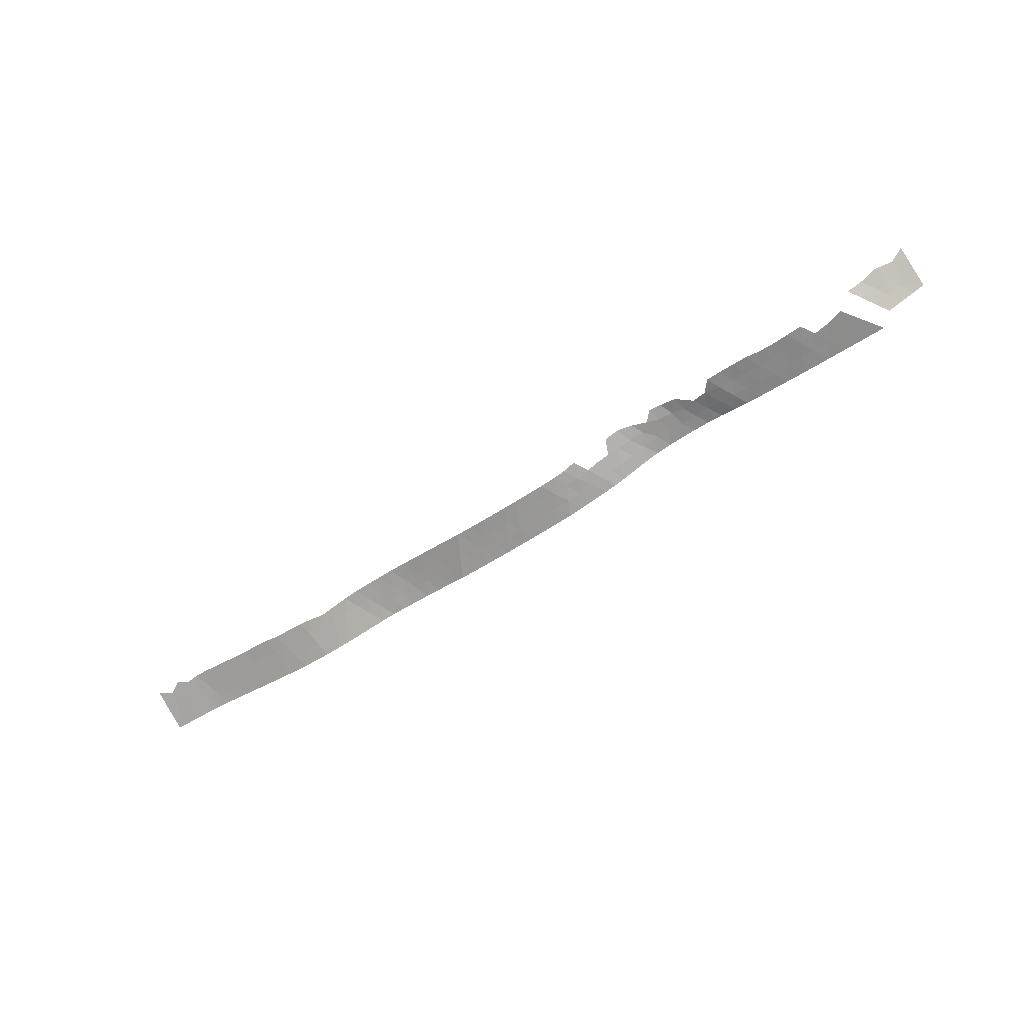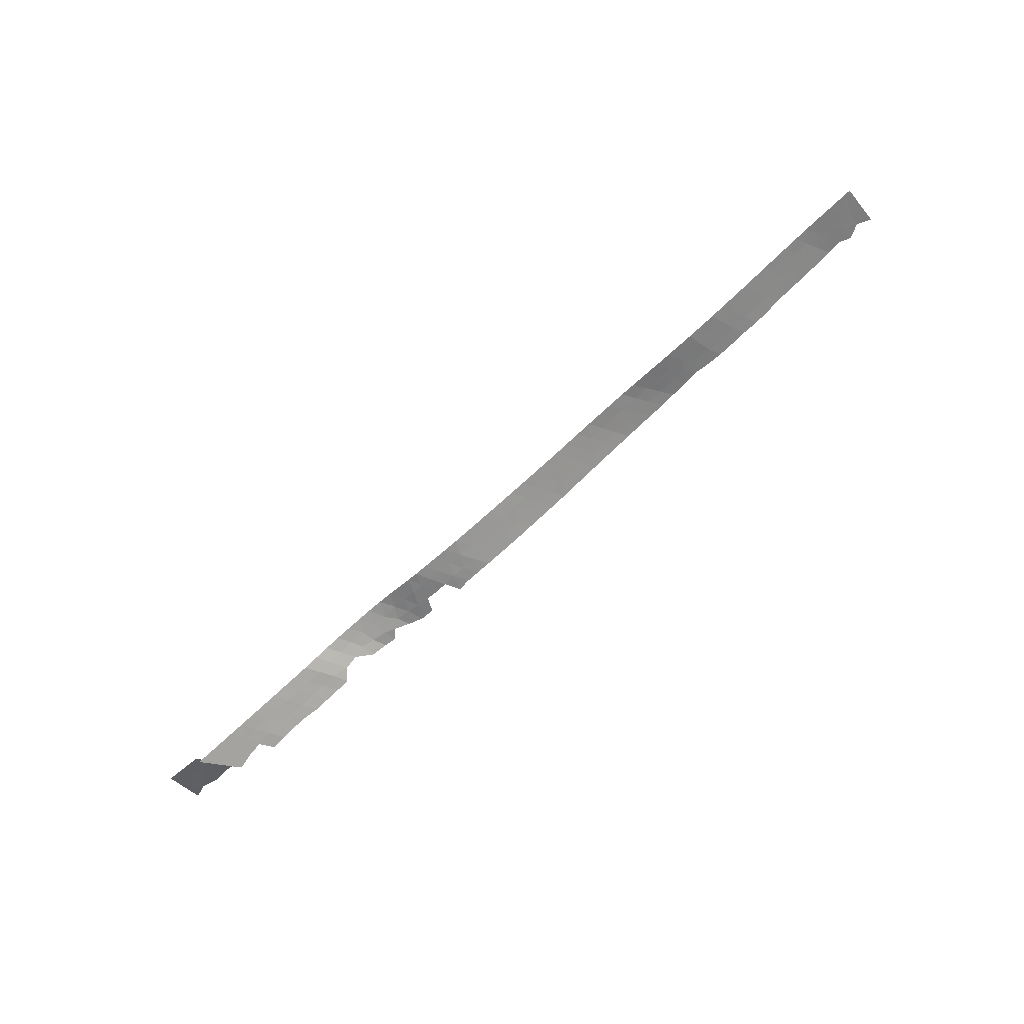
<metadata>
{"format":"obj","ext":"obj","renderer":"f3d","projection":"perspective","resolution":1024,"background":"white","views":[{"elev":-61.6,"azim":-145.1,"up":"+Y"},{"elev":-75.8,"azim":41.4,"up":"+Y"}]}
</metadata>
<code>
v 0.03298 0.3822 -0.03846
v 0.01478 0.3839 -0.03463
v 0.05132 0.3777 -0.03629
v 0.06757 0.3729 -0.03699
v 0.05918 0.3683 -0.02463
v 0.04293 0.3729 -0.0245
v 0.05071 0.3638 -0.01229
v 0.02752 0.377 -0.0264
v 0.03511 0.3681 -0.01261
v 0.01316 0.3777 -0.02154
v 0 0.3829 -0.02672
v 0.02058 0.3715 -0.01259
v 0.007071 0.3713 -0.00658
v 0.02826 0.3628 0
v 0.04228 0.3591 0
v 0.0142 0.3663 0
v 0 0.3692 0
v 0 0.376 -0.01336
v 0 0.3897 -0.04008
v 0.9284 0.4065 -0.04032
v 0.9123 0.4028 -0.03988
v 0.8512 0.3888 -0.04115
v 0.867 0.3923 -0.0401
v 0.882 0.3958 -0.03996
v 0.8761 0.3874 -0.02666
v 0.897 0.3994 -0.04012
v 0.891 0.391 -0.0266
v 0.906 0.3945 -0.02654
v 0.9212 0.3979 -0.02645
v 0.915 0.3896 -0.0132
v 0.9367 0.4012 -0.02623
v 0.9302 0.393 -0.01309
v 0.9436 0.4091 -0.03973
v 0.9525 0.4033 -0.02641
v 0.9587 0.41 -0.03847
v 0.971 0.4138 -0.04369
v 1 0.4158 -0.04292
v 0.985 0.4113 -0.03606
v 0.9698 0.4056 -0.02746
v 1 0.4089 -0.0286
v 0.986 0.4048 -0.02255
v 1 0.402 -0.01429
v 0.9781 0.3991 -0.01289
v 0.9924 0.3978 -0.007082
v 0.9615 0.3976 -0.01354
v 0.9695 0.3914 0
v 0.9848 0.3932 0
v 0.9543 0.3896 0
v 0.9457 0.3955 -0.01314
v 0.9391 0.3874 0
v 0.924 0.3844 0
v 0.909 0.3811 0
v 0.9 0.3861 -0.01328
v 0.8941 0.3777 0
v 0.8851 0.3826 -0.01329
v 0.8701 0.3791 -0.01335
v 0.8791 0.3743 0
v 0.8611 0.3839 -0.02678
v 0.8551 0.3756 -0.01336
v 0.8641 0.3708 0
v 0.8458 0.3806 -0.02725
v 0.8401 0.3722 -0.01356
v 0.8301 0.3772 -0.02742
v 0.8492 0.3673 0
v 0.8342 0.3641 0
v 0.8246 0.3692 -0.01401
v 0.8191 0.3613 0
v 0.8131 0.3738 -0.02774
v 0.8088 0.3663 -0.01416
v 0.8186 0.3813 -0.04044
v 0.8352 0.3852 -0.04142
v 0.8016 0.3785 -0.04073
v 0.7962 0.3715 -0.02799
v 0.7848 0.376 -0.04062
v 0.7787 0.3689 -0.0279
v 0.7681 0.3738 -0.03958
v 0.7923 0.3644 -0.01504
v 0.7758 0.3619 -0.01404
v 0.804 0.3585 0
v 0.7887 0.3567 0
v 0.7735 0.355 0
v 0.7639 0.3602 -0.01178
v 0.7622 0.3664 -0.02472
v 0.7575 0.3543 0
v 0.7494 0.3604 -0.01341
v 0.7416 0.3539 0
v 0.7339 0.3603 -0.01374
v 0.7256 0.354 0
v 0.7442 0.3666 -0.02679
v 0.7264 0.3663 -0.02685
v 0.7522 0.372 -0.0375
v 0.7345 0.372 -0.03894
v 0.7178 0.3721 -0.04
v 0.7099 0.3667 -0.02699
v 0.7019 0.3716 -0.04104
v 0.4475 0.3437 -0.04395
v 0.4322 0.3442 -0.04391
v 0.4177 0.3453 -0.04419
v 0.4037 0.3472 -0.04584
v 0.4242 0.3417 -0.02919
v 0.4094 0.3429 -0.02947
v 0.4396 0.3408 -0.02929
v 0.4316 0.3382 -0.01464
v 0.4553 0.3411 -0.02917
v 0.4474 0.3382 -0.01455
v 0.4632 0.3441 -0.04382
v 0.4712 0.3415 -0.02916
v 0.479 0.3447 -0.04379
v 0.4949 0.3457 -0.0437
v 0.4871 0.342 -0.02915
v 0.5107 0.3471 -0.04353
v 0.5029 0.3431 -0.02906
v 0.5265 0.3486 -0.0434
v 0.5188 0.3444 -0.02895
v 0.5422 0.3503 -0.04326
v 0.5346 0.3458 -0.02883
v 0.558 0.3522 -0.04305
v 0.5504 0.3474 -0.02874
v 0.5733 0.3549 -0.04279
v 0.5662 0.349 -0.02865
v 0.5887 0.3576 -0.04256
v 0.5816 0.3516 -0.02842
v 0.6044 0.3602 -0.04233
v 0.5971 0.3543 -0.02821
v 0.6204 0.3629 -0.04217
v 0.613 0.3569 -0.02814
v 0.6364 0.3653 -0.04199
v 0.629 0.3596 -0.02794
v 0.6524 0.3675 -0.04185
v 0.6449 0.3619 -0.02775
v 0.6689 0.3691 -0.04138
v 0.6609 0.3633 -0.02781
v 0.6852 0.3704 -0.04118
v 0.6772 0.3648 -0.02746
v 0.6938 0.366 -0.02736
v 0.6857 0.3603 -0.01367
v 0.7018 0.3607 -0.0135
v 0.6693 0.359 -0.01387
v 0.6778 0.3546 0
v 0.6534 0.3576 -0.01379
v 0.6619 0.353 0
v 0.6375 0.3559 -0.01381
v 0.646 0.3513 0
v 0.6216 0.3535 -0.01401
v 0.6301 0.3496 0
v 0.6057 0.351 -0.01407
v 0.6143 0.3476 0
v 0.5899 0.3484 -0.01409
v 0.5986 0.3451 0
v 0.5745 0.3457 -0.0143
v 0.5828 0.3424 0
v 0.5586 0.3442 -0.01433
v 0.5669 0.341 0
v 0.5428 0.3428 -0.01437
v 0.551 0.3397 0
v 0.5269 0.3415 -0.01444
v 0.5351 0.3385 0
v 0.511 0.3403 -0.01451
v 0.5192 0.3376 0
v 0.4951 0.3393 -0.01456
v 0.5032 0.3368 0
v 0.4873 0.3362 0
v 0.4792 0.3388 -0.01455
v 0.4713 0.3357 0
v 0.4633 0.3384 -0.01455
v 0.4554 0.3353 0
v 0.4394 0.3352 0
v 0.4235 0.3365 0
v 0.4158 0.3398 -0.01464
v 0.4076 0.3384 0
v 0.4011 0.3415 -0.01474
v 0.3954 0.3451 -0.03044
v 0.3876 0.3434 -0.0152
v 0.3823 0.3481 -0.03133
v 0.3621 0.3557 -0.04594
v 0.3467 0.359 -0.04587
v 0.3693 0.3507 -0.03094
v 0.3558 0.3533 -0.03007
v 0.3757 0.3458 -0.01535
v 0.3627 0.3485 -0.01489
v 0.3695 0.3444 0
v 0.3489 0.3525 -0.01461
v 0.3562 0.3483 0
v 0.3416 0.3567 -0.02916
v 0.3337 0.3567 -0.01468
v 0.3318 0.3607 -0.0415
v 0.3262 0.3597 -0.0284
v 0.2941 0.3637 -0.04295
v 0.3073 0.3633 -0.04466
v 0.3162 0.3608 -0.03526
v 0.3042 0.361 -0.03095
v 0.3167 0.3592 -0.01692
v 0.3014 0.3595 -0.0152
v 0.2887 0.3611 -0.02887
v 0.3096 0.3576 0
v 0.2936 0.3574 0
v 0.3254 0.3562 0
v 0.341 0.3527 0
v 0.2864 0.359 -0.01316
v 0.2776 0.357 0
v 0.2747 0.3593 -0.02623
v 0.2772 0.3604 -0.04136
v 0.2693 0.3579 -0.01378
v 0.2615 0.3574 -0.02986
v 0.2616 0.3558 0
v 0.2535 0.3557 -0.01499
v 0.2457 0.3536 0
v 0.238 0.3522 -0.0151
v 0.2301 0.3498 0
v 0.2465 0.3547 -0.03202
v 0.2298 0.3514 -0.02954
v 0.222 0.349 -0.01477
v 0.2364 0.3538 -0.04383
v 0.2214 0.3523 -0.04435
v 0.2138 0.3501 -0.02941
v 0.2057 0.3506 -0.04457
v 0.1899 0.3488 -0.0448
v 0.1746 0.347 -0.04317
v 0.1821 0.3461 -0.02937
v 0.1583 0.3452 -0.0431
v 0.1661 0.3443 -0.02935
v 0.1415 0.3434 -0.04397
v 0.1502 0.3425 -0.02935
v 0.1337 0.3406 -0.02964
v 0.1583 0.3415 -0.01467
v 0.1424 0.3397 -0.01467
v 0.1743 0.3432 -0.0147
v 0.1666 0.3406 0
v 0.1903 0.3451 -0.01469
v 0.1825 0.3425 0
v 0.198 0.3481 -0.02936
v 0.2062 0.3472 -0.01468
v 0.1985 0.3444 0
v 0.2144 0.3465 0
v 0.1506 0.3387 0
v 0.1346 0.3372 0
v 0.126 0.3384 -0.01511
v 0.1186 0.3358 0
v 0.1162 0.3397 -0.03071
v 0.1094 0.3372 -0.01582
v 0.1247 0.3422 -0.04461
v 0.09921 0.3389 -0.03303
v 0.08217 0.3382 -0.0375
v 0.09229 0.3361 -0.01756
v 0.07297 0.3356 -0.025
v 0.1026 0.3344 0
v 0.08658 0.333 0
v 0.07887 0.3343 -0.01296
v 0.07057 0.3317 0
v 0.06377 0.333 -0.0125
v 0.06714 0.3323 -0.006278
v 0.05456 0.3303 0
v 0.3806 0.3416 0
v 0.3928 0.34 0
v 0.6937 0.3547 0
v 0.7097 0.3544 0
v 0.7178 0.3603 -0.01347
v 1 0.3951 0
f 3 5 4
f 3 6 5
f 6 7 5
f 1 6 3
f 1 8 6
f 9 6 8
f 1 2 8
f 10 8 2
f 10 2 11
f 8 10 12
f 12 10 13
f 9 8 12
f 12 14 9
f 9 14 15
f 12 16 14
f 16 12 13
f 16 13 17
f 13 18 17
f 18 13 10
f 10 11 18
f 9 15 7
f 6 9 7
f 2 19 11
f 26 27 28
f 25 56 55
f 252 251 250
f 53 55 54
f 150 151 148
f 20 21 29
f 20 29 31
f 45 48 46
f 123 124 126
f 45 34 49
f 135 136 137
f 100 103 102
f 22 61 58
f 140 142 143
f 27 55 53
f 59 64 60
f 38 41 40
f 244 243 245
f 77 73 75
f 20 31 33
f 226 237 236
f 47 43 46
f 31 32 49
f 45 49 48
f 43 44 41
f 56 59 60
f 59 62 64
f 34 45 39
f 21 26 28
f 81 80 78
f 31 29 32
f 229 231 219
f 66 67 65
f 68 72 73
f 96 97 102
f 63 68 66
f 58 56 25
f 133 134 135
f 71 70 63
f 115 113 116
f 62 66 65
f 32 30 51
f 39 38 36
f 173 253 254
f 32 51 50
f 58 59 56
f 24 23 25
f 29 30 32
f 26 24 27
f 21 28 29
f 28 30 29
f 125 123 126
f 33 31 34
f 112 158 114
f 38 40 37
f 41 42 40
f 39 43 41
f 39 41 38
f 43 39 45
f 45 46 43
f 48 49 50
f 24 25 27
f 31 49 34
f 32 50 49
f 30 52 51
f 30 53 52
f 53 54 52
f 28 53 30
f 27 53 28
f 25 55 27
f 55 56 57
f 23 58 25
f 61 59 58
f 59 61 62
f 63 62 61
f 62 65 64
f 63 66 62
f 66 68 69
f 70 68 63
f 138 141 139
f 70 72 68
f 72 74 73
f 75 73 74
f 76 75 74
f 77 75 78
f 77 69 73
f 68 73 69
f 69 77 79
f 77 80 79
f 119 120 122
f 69 79 67
f 66 69 67
f 77 78 80
f 82 81 78
f 83 82 78
f 82 84 81
f 85 84 82
f 82 83 85
f 85 86 84
f 85 87 86
f 87 88 86
f 85 89 87
f 90 87 89
f 89 85 83
f 91 89 83
f 91 83 76
f 92 89 91
f 92 90 89
f 92 93 90
f 90 93 94
f 114 156 116
f 107 106 104
f 126 144 128
f 97 98 100
f 98 101 100
f 97 100 102
f 96 102 104
f 104 102 105
f 96 104 106
f 106 107 108
f 110 109 108
f 111 109 112
f 114 113 111
f 131 129 132
f 117 115 118
f 119 117 120
f 121 119 122
f 123 121 124
f 127 125 128
f 129 127 130
f 133 131 134
f 133 135 95
f 94 95 135
f 134 136 135
f 134 138 136
f 136 138 139
f 132 138 134
f 131 132 134
f 132 140 138
f 138 140 141
f 130 140 132
f 129 130 132
f 130 142 140
f 128 142 130
f 127 128 130
f 128 144 142
f 144 145 142
f 125 126 128
f 126 146 144
f 144 146 147
f 124 146 126
f 124 148 146
f 146 148 149
f 124 122 148
f 122 150 148
f 121 122 124
f 120 150 122
f 120 152 150
f 150 152 153
f 118 152 120
f 117 118 120
f 118 154 152
f 152 154 155
f 116 154 118
f 115 116 118
f 116 156 154
f 156 157 154
f 113 114 116
f 114 158 156
f 156 158 159
f 111 112 114
f 158 112 160
f 110 160 112
f 158 160 161
f 160 162 161
f 158 161 159
f 160 163 162
f 162 163 164
f 110 163 160
f 110 107 163
f 107 165 163
f 110 108 107
f 165 164 163
f 165 107 104
f 104 105 165
f 165 105 166
f 105 167 166
f 165 166 164
f 103 167 105
f 103 105 102
f 103 168 167
f 103 169 168
f 169 170 168
f 100 169 103
f 100 101 169
f 101 171 169
f 76 83 75
f 171 170 169
f 101 172 171
f 172 173 171
f 99 172 101
f 99 101 98
f 177 175 178
f 177 179 174
f 174 179 173
f 177 180 179
f 179 180 181
f 177 178 180
f 178 182 180
f 182 183 180
f 178 184 182
f 184 185 182
f 178 176 184
f 176 186 184
f 176 178 175
f 186 187 184
f 217 231 216
f 148 151 149
f 215 231 232
f 210 208 206
f 174 173 172
f 35 39 36
f 194 199 193
f 206 205 203
f 199 201 203
f 258 42 44
f 173 179 253
f 185 197 198
f 201 194 202
f 189 188 191
f 224 237 226
f 214 215 211
f 231 229 232
f 203 200 199
f 156 159 157
f 190 189 191
f 190 187 186
f 190 192 187
f 187 192 185
f 190 191 192
f 192 191 193
f 191 194 193
f 192 193 195
f 193 196 195
f 192 195 197
f 185 192 197
f 182 185 198
f 182 198 183
f 193 199 196
f 199 200 196
f 199 194 201
f 201 204 203
f 203 205 200
f 204 206 203
f 206 207 205
f 206 208 207
f 208 209 207
f 204 210 206
f 210 211 208
f 212 208 211
f 213 211 210
f 213 214 211
f 214 216 215
f 218 219 217
f 218 220 221
f 220 222 223
f 223 222 224
f 220 223 221
f 221 223 225
f 223 226 225
f 221 225 227
f 225 228 227
f 219 221 227
f 219 227 229
f 218 221 219
f 227 230 229
f 231 217 219
f 229 233 232
f 212 215 232
f 231 215 216
f 234 212 232
f 215 212 211
f 234 232 233
f 212 234 209
f 209 208 212
f 229 230 233
f 227 228 230
f 225 235 228
f 226 235 225
f 226 236 235
f 237 238 236
f 226 223 224
f 224 239 237
f 237 239 240
f 241 239 224
f 222 241 224
f 171 254 170
f 179 181 253
f 242 243 244
f 242 244 240
f 244 246 240
f 239 242 240
f 246 238 240
f 244 247 246
f 244 248 247
f 249 247 248
f 244 245 248
f 248 245 250
f 248 250 251
f 248 251 249
f 252 249 251
f 238 237 240
f 201 202 204
f 202 194 188
f 191 188 194
f 187 185 184
f 180 183 181
f 171 173 254
f 109 110 112
f 155 154 157
f 152 155 153
f 150 153 151
f 146 149 147
f 144 147 145
f 142 145 143
f 140 143 141
f 136 139 255
f 136 255 137
f 137 255 256
f 137 256 257
f 257 256 88
f 94 137 257
f 90 94 257
f 94 135 137
f 90 257 87
f 87 257 88
f 95 94 93
f 83 78 75
f 22 71 61
f 63 61 71
f 23 22 58
f 56 60 57
f 55 57 54
f 43 47 44
f 258 44 47
f 42 41 44
f 35 34 39
f 33 34 35

</code>
